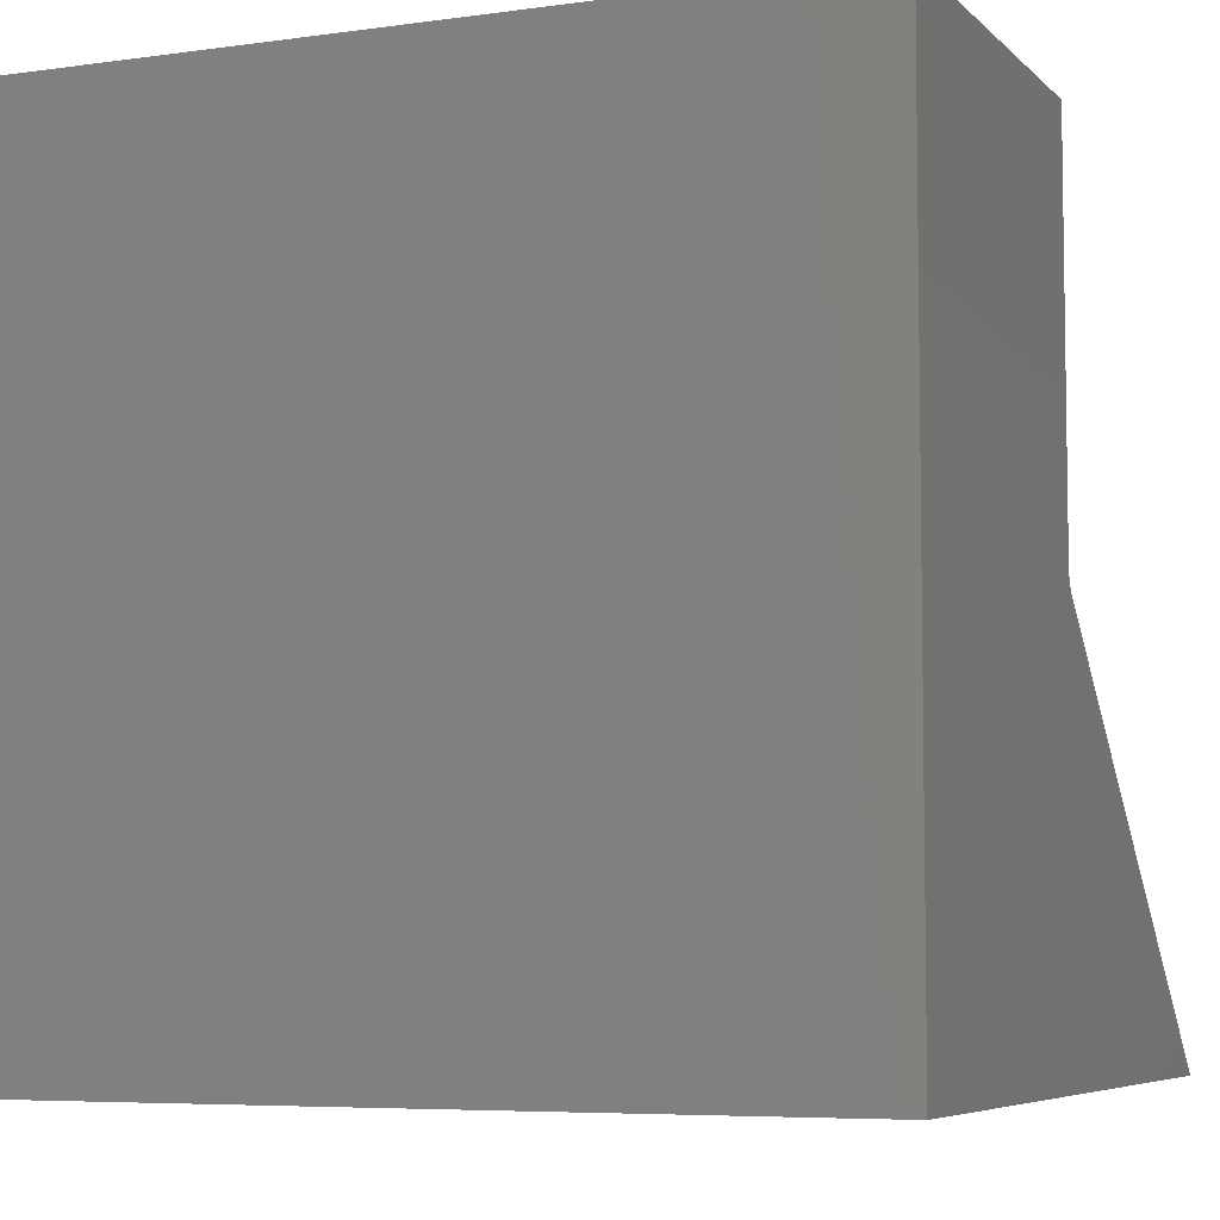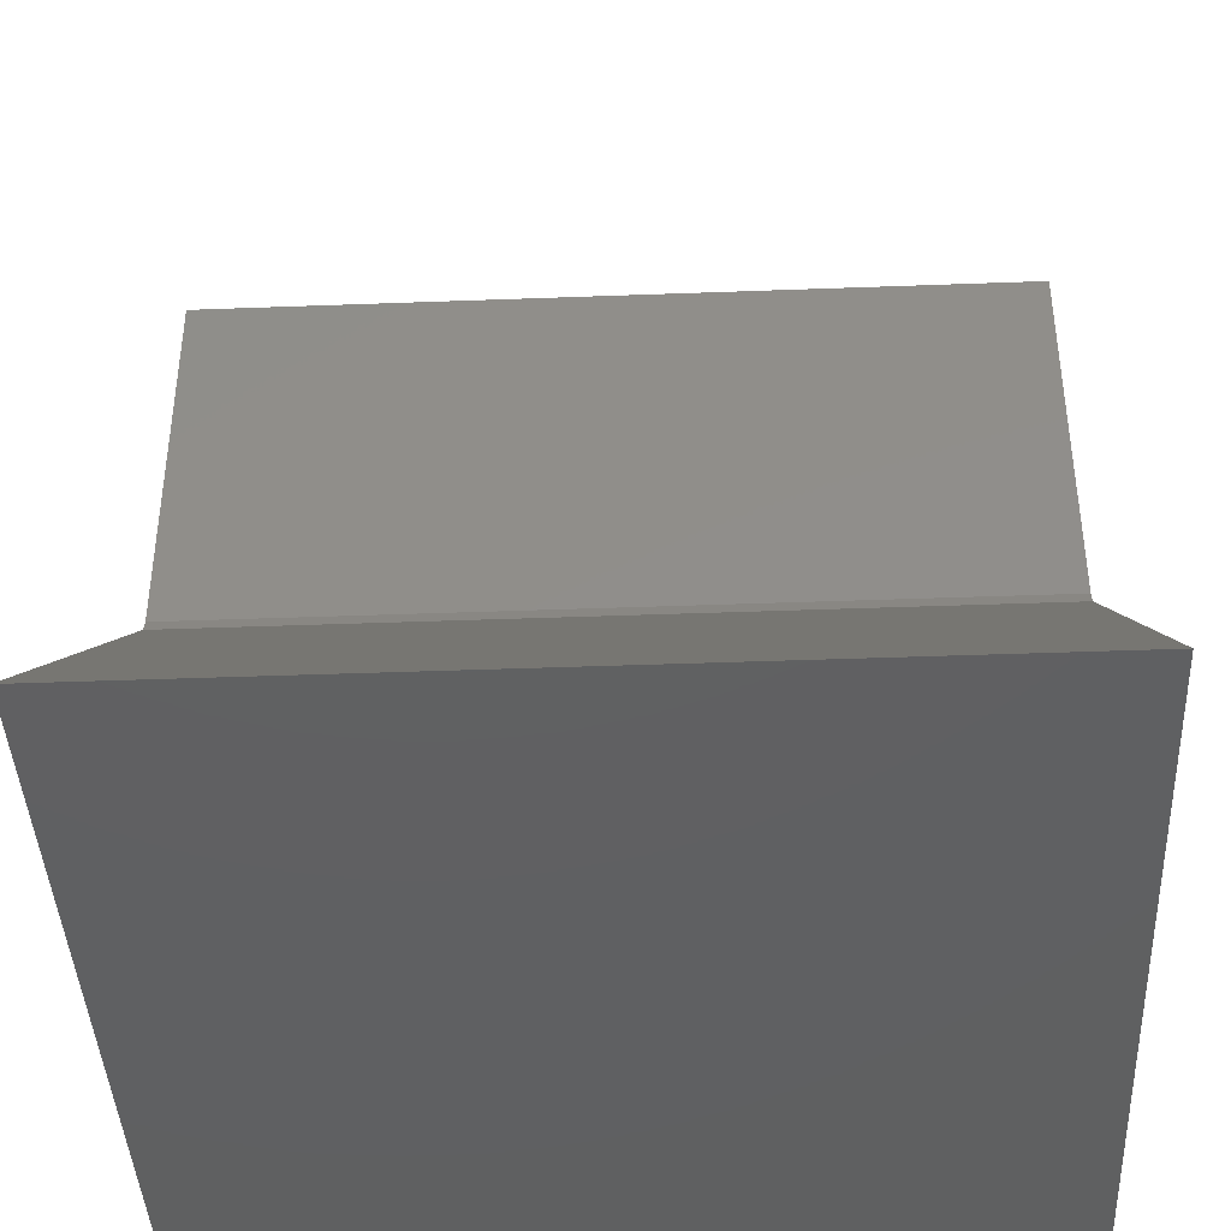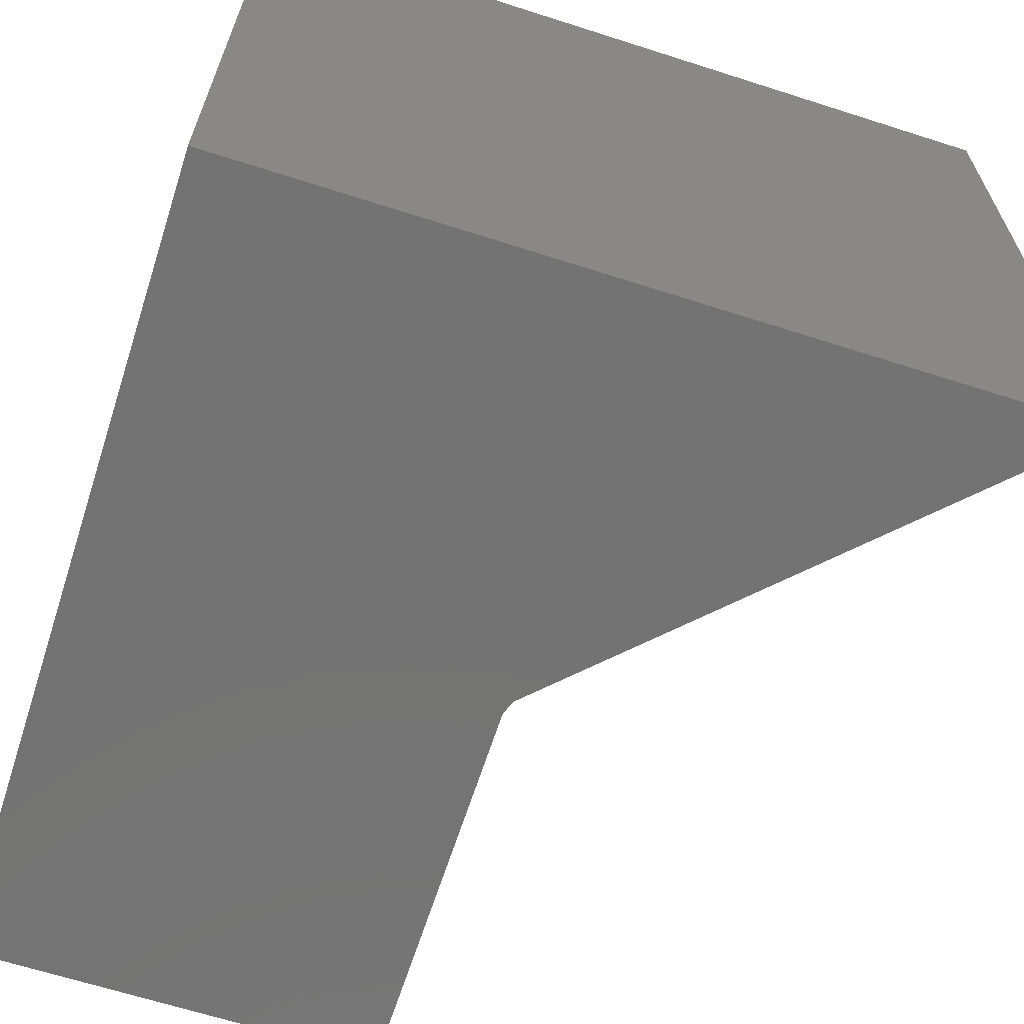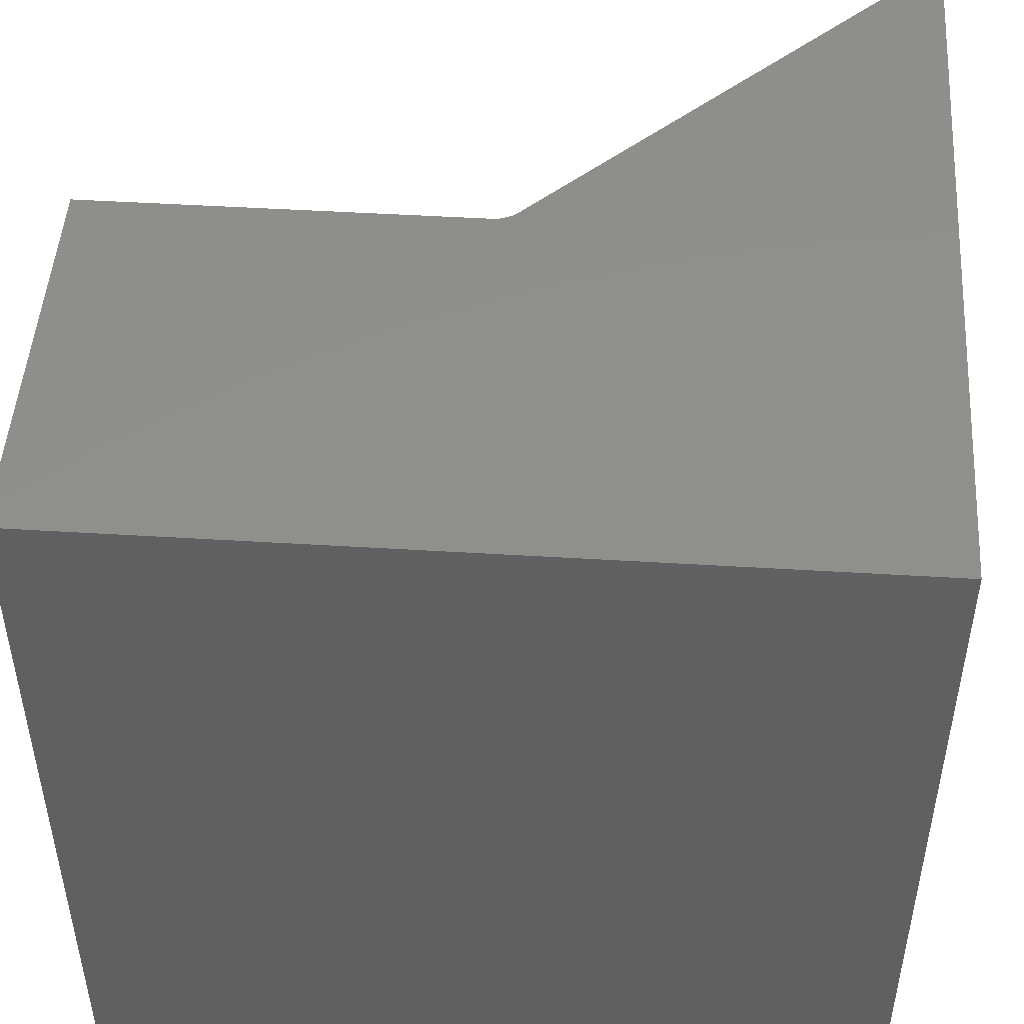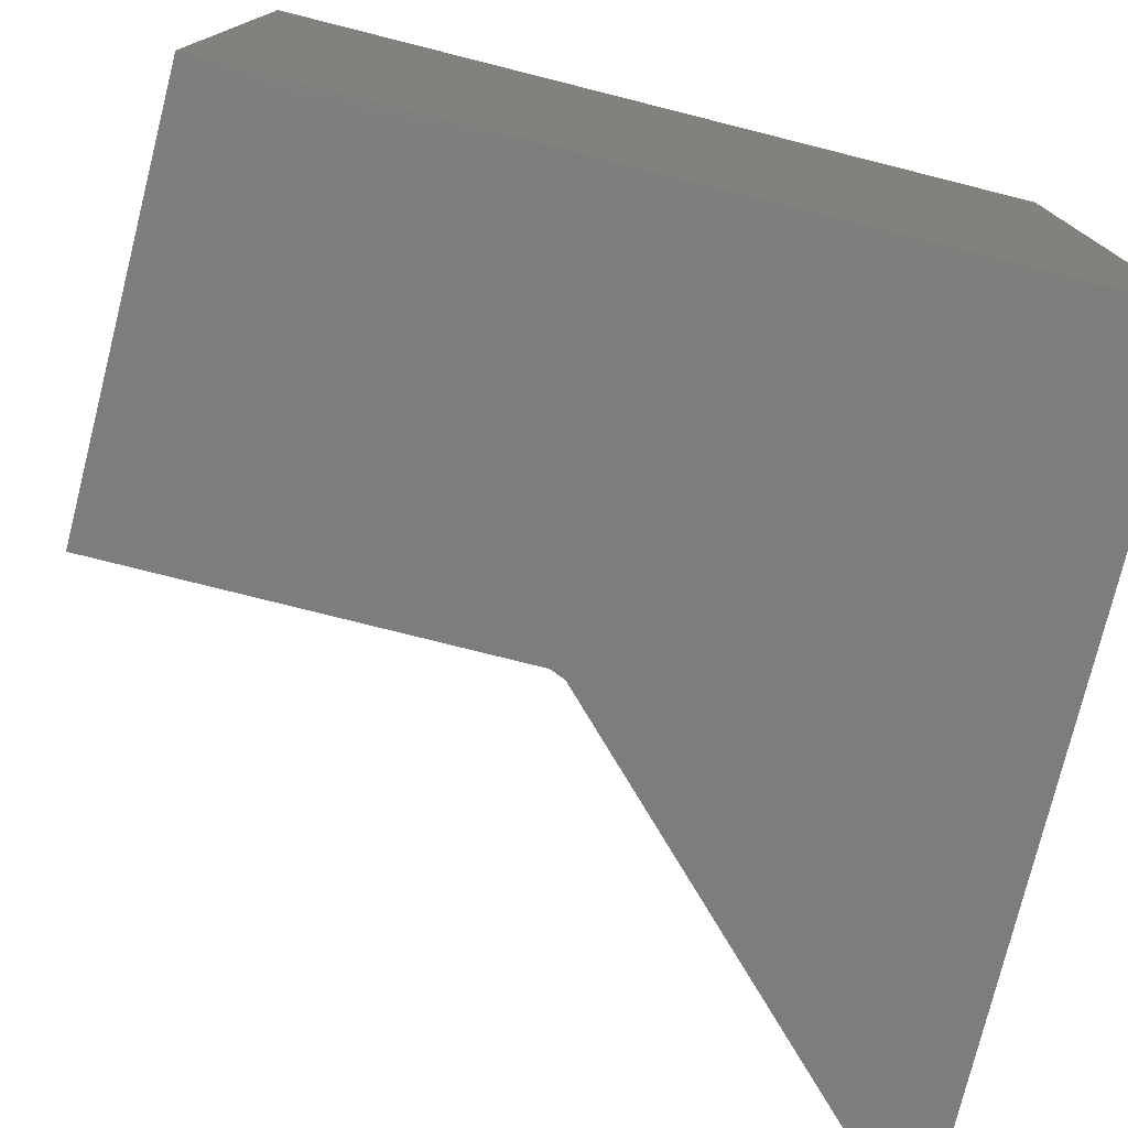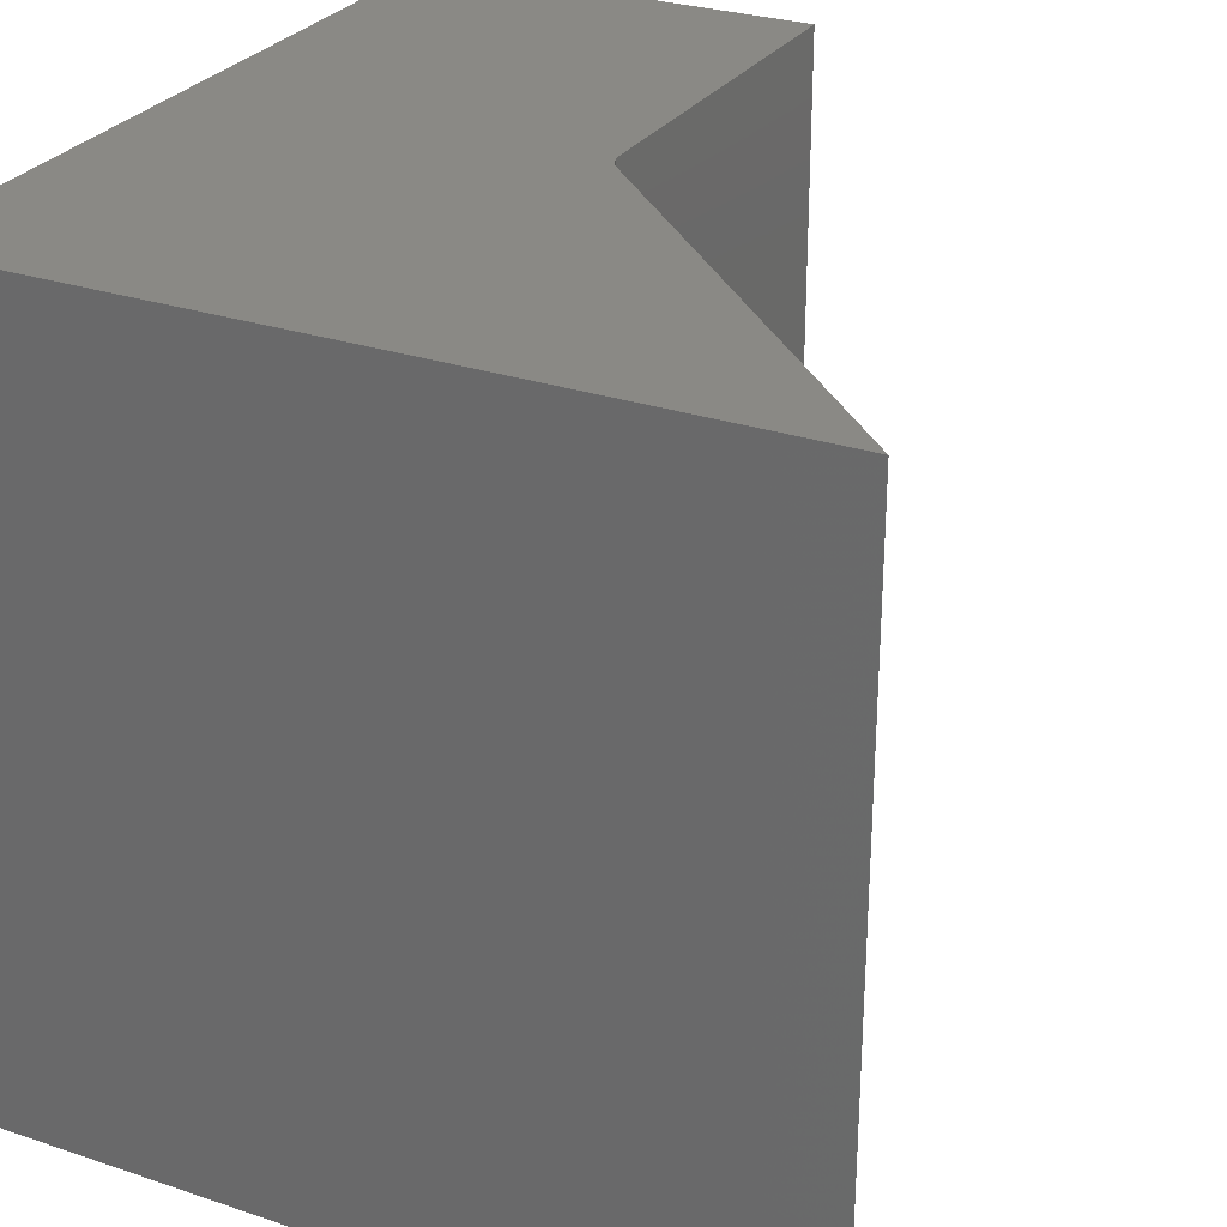
<metadata>
{"format":"stl","ext":"stl","renderer":"f3d","projection":"perspective","resolution":1024,"background":"white","views":[{"elev":-6.1,"azim":112.9,"up":"+Z"},{"elev":-41.6,"azim":-87.4,"up":"+Z"},{"elev":-65.4,"azim":162.1,"up":"+Y"},{"elev":48.4,"azim":93.9,"up":"+Y"},{"elev":-77.1,"azim":75.9,"up":"+Y"},{"elev":28.0,"azim":-153.0,"up":"+Y"}]}
</metadata>
<code>
# stl→obj: 12 verts, 20 faces
v -0.07189 6.219e-17 -0.2438
v -0.4453 0 -0.6172
v -0.07189 -0.75 -0.2438
v -0.4453 -0.75 -0.6172
v -0.06637 1.043e-16 0.1328
v -0.06637 6.397e-17 -0.2304
v -0.06637 -0.75 0.1328
v -0.06637 -0.75 -0.2304
v 0.3047 4.163e-17 -0.6172
v 0.3047 1.249e-16 0.1328
v 0.3047 -0.75 -0.6172
v 0.3047 -0.75 0.1328
f 1 2 3
f 3 2 4
f 5 6 7
f 7 6 8
f 9 2 1
f 1 6 9
f 9 6 5
f 9 5 10
f 3 4 11
f 12 7 11
f 11 7 8
f 11 8 3
f 6 1 8
f 8 1 3
f 10 5 12
f 12 5 7
f 9 10 11
f 11 10 12
f 2 9 4
f 4 9 11

</code>
